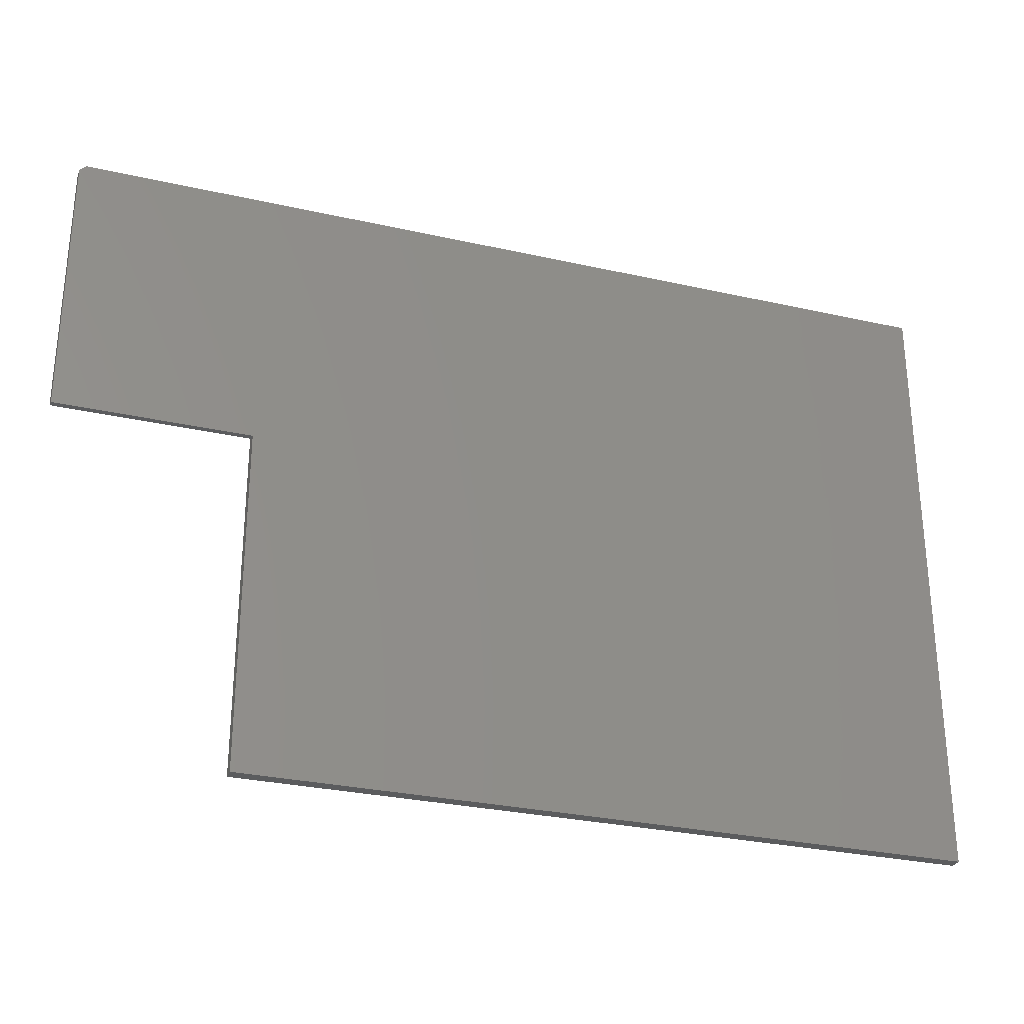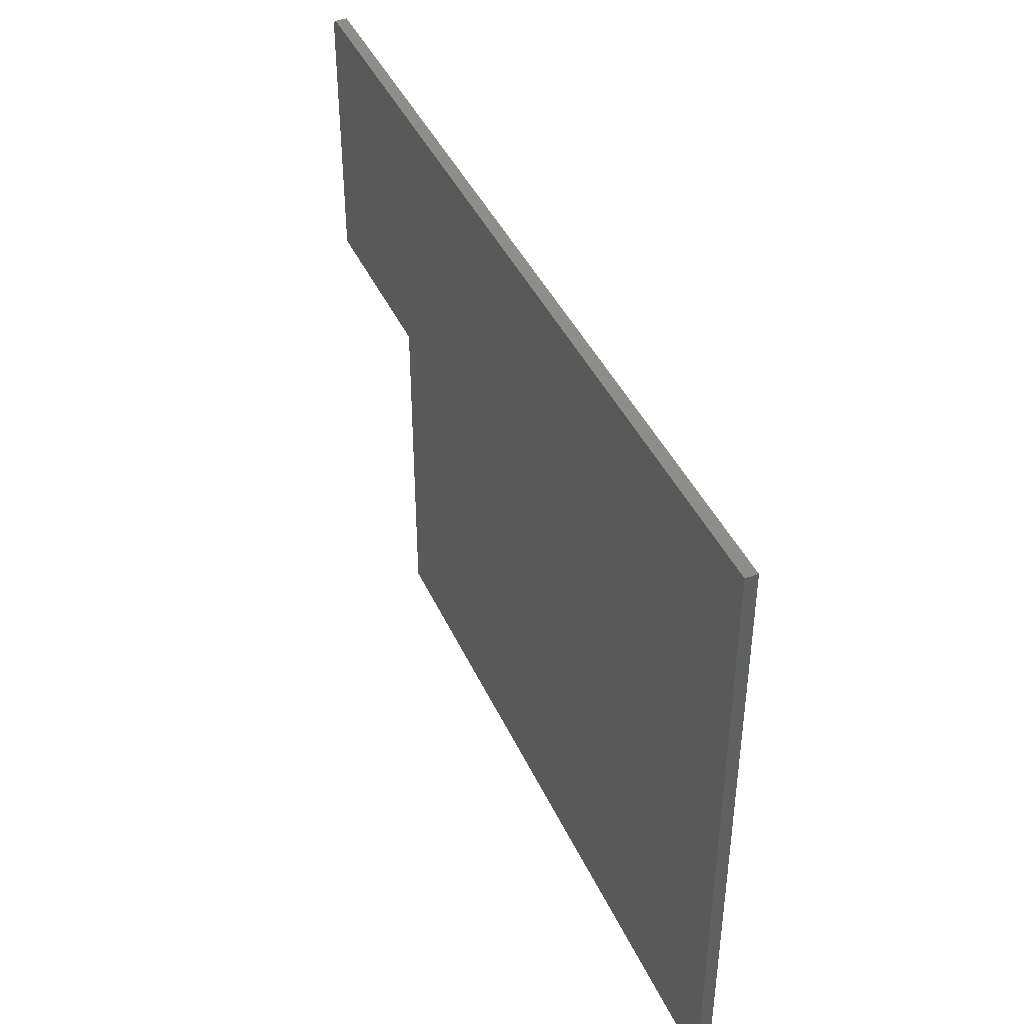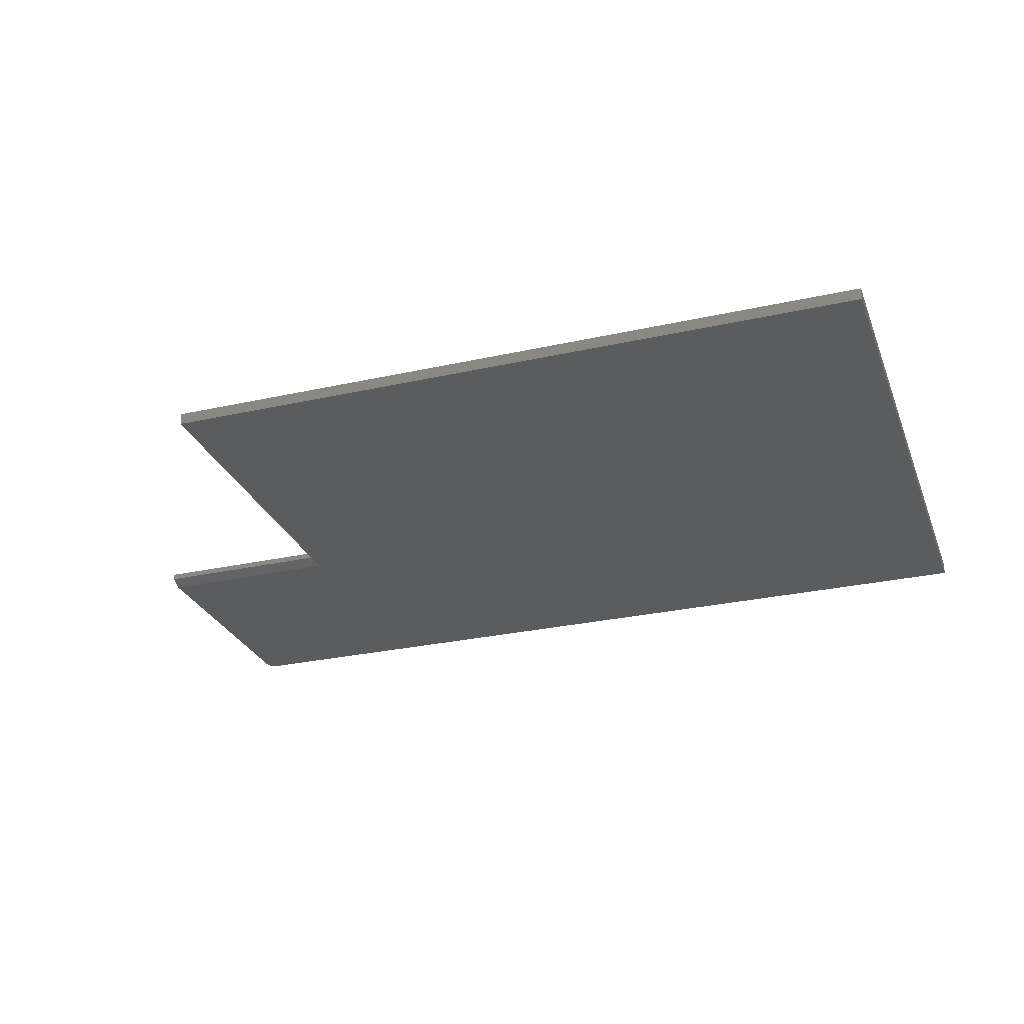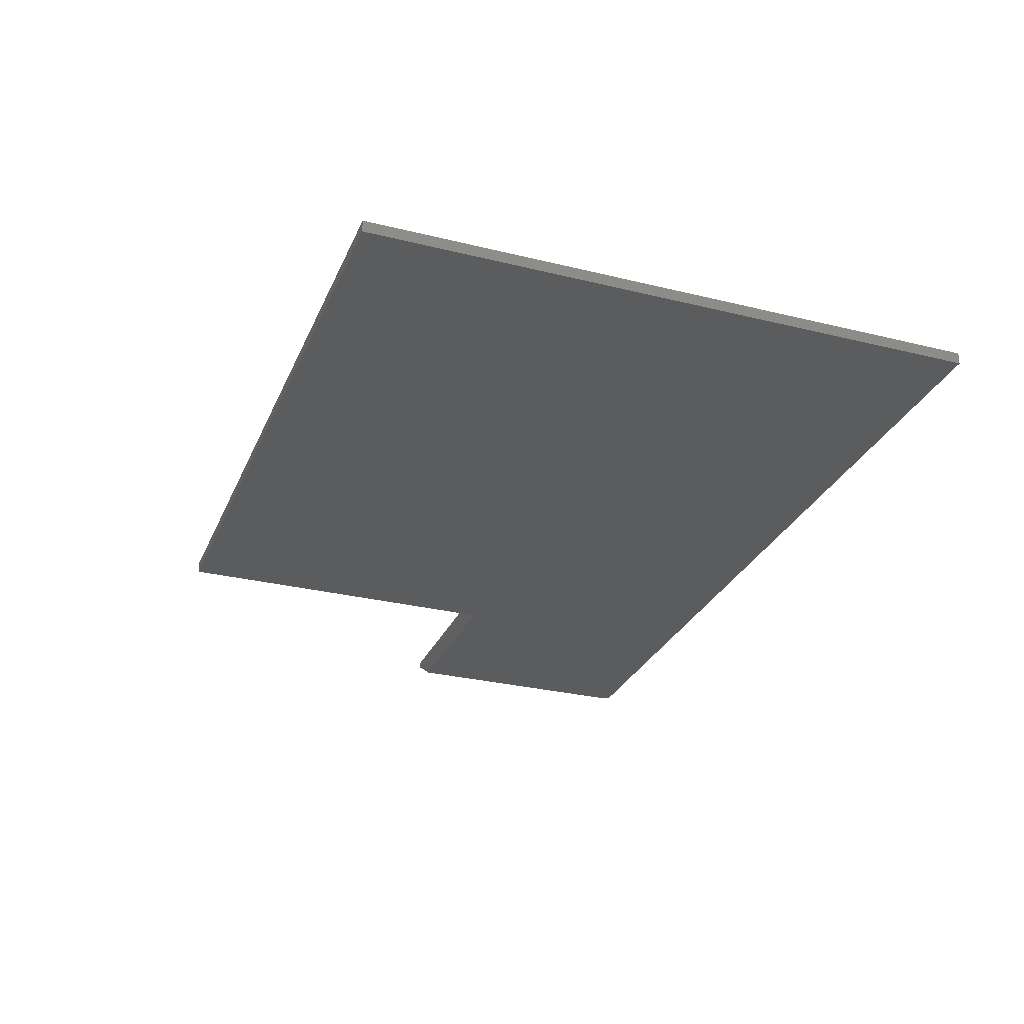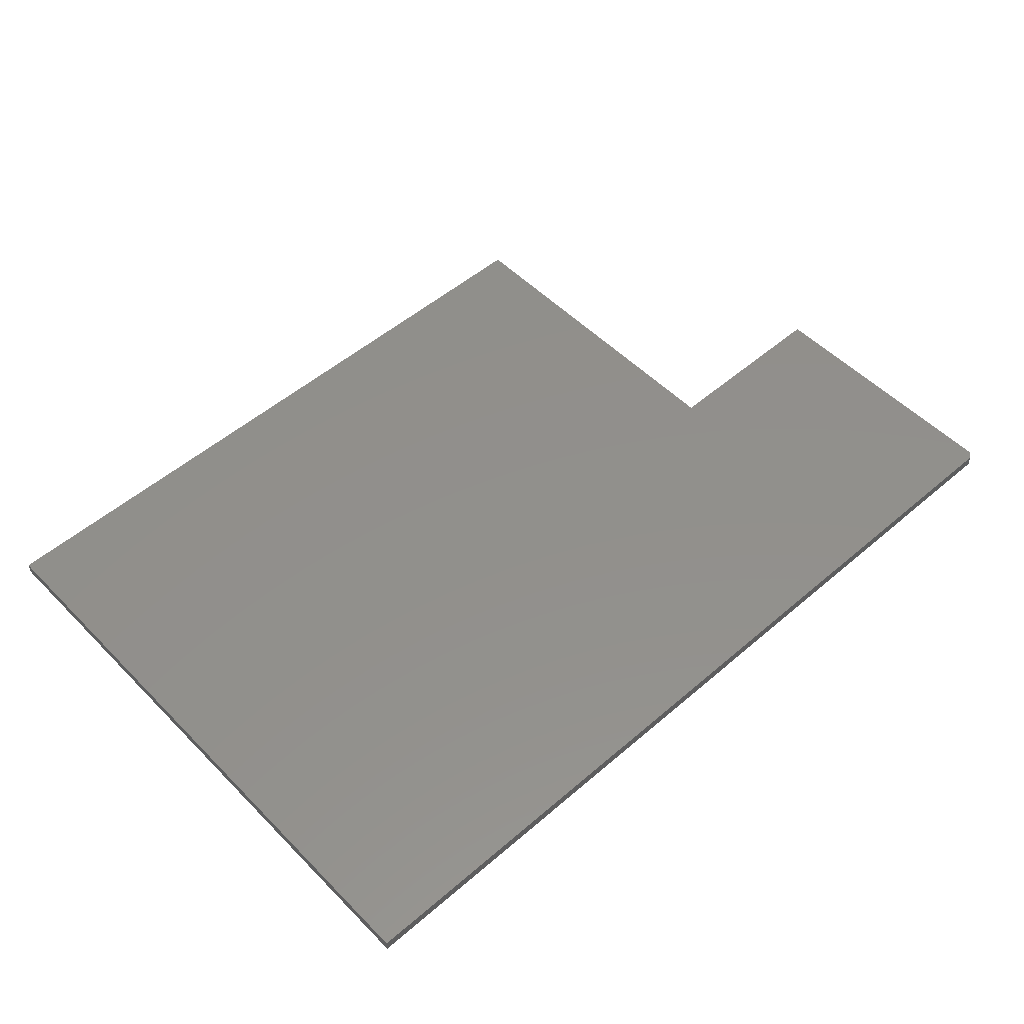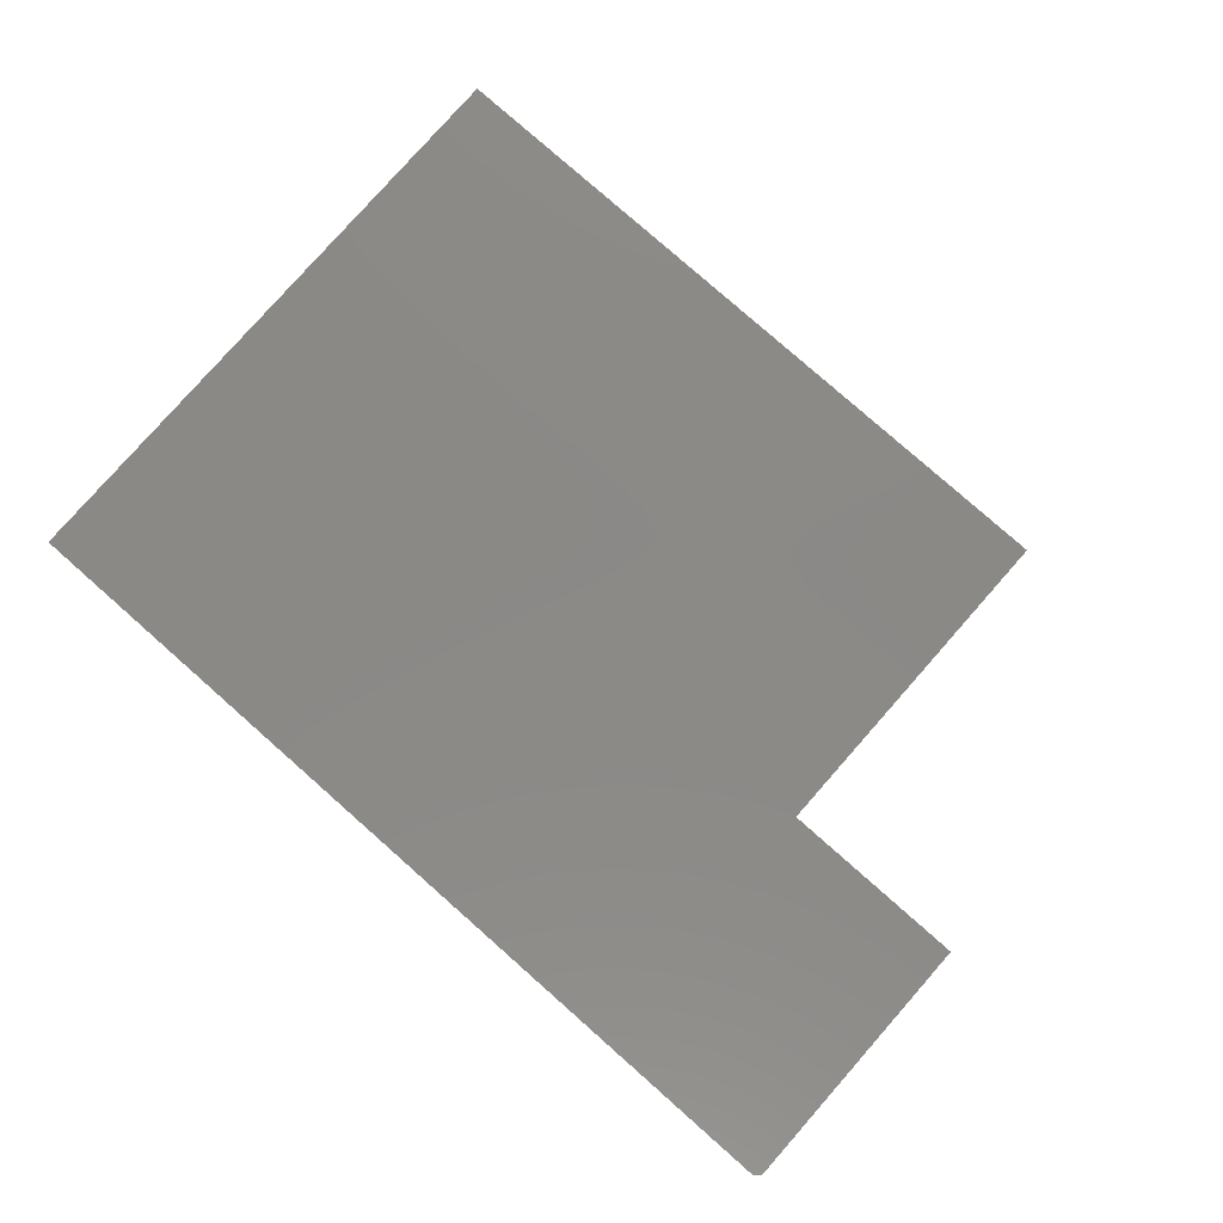
<metadata>
{"format":"stl","ext":"stl","renderer":"f3d","projection":"perspective","resolution":1024,"background":"white","views":[{"elev":-29.2,"azim":-18.5,"up":"+Y"},{"elev":41.9,"azim":66.9,"up":"+Y"},{"elev":-27.9,"azim":18.8,"up":"+Z"},{"elev":-28.9,"azim":69.8,"up":"+Z"},{"elev":52.2,"azim":137.2,"up":"+Z"},{"elev":80.0,"azim":-138.6,"up":"+Z"}]}
</metadata>
<code>
# stl→obj: 16 verts, 28 faces
v -0.4141 0.3812 0
v 0.75 0.3812 0
v -0.4219 0.3734 0
v -0.4219 0.03906 0
v -0.1752 0.03906 0
v 0.75 -0.4206 0
v -0.1752 -0.4206 0
v -0.4219 0.3734 0.01562
v -0.4219 0.02344 0.01562
v -0.4219 0.02344 0.007812
v 0.75 0.3812 0.01562
v -0.4141 0.3812 0.01562
v -0.1752 0.02344 0.01562
v 0.75 -0.4206 0.01562
v -0.1752 -0.4206 0.01562
v -0.1752 0.02344 0.007812
f 1 2 3
f 3 2 4
f 4 2 5
f 2 6 5
f 5 6 7
f 8 3 9
f 9 3 4
f 9 4 10
f 8 11 12
f 8 9 11
f 11 9 13
f 11 13 14
f 14 13 15
f 11 2 12
f 12 2 1
f 1 3 12
f 12 3 8
f 15 7 14
f 14 7 6
f 9 10 13
f 13 10 16
f 7 15 13
f 7 13 16
f 7 16 5
f 14 6 11
f 11 6 2
f 10 4 16
f 16 4 5

</code>
